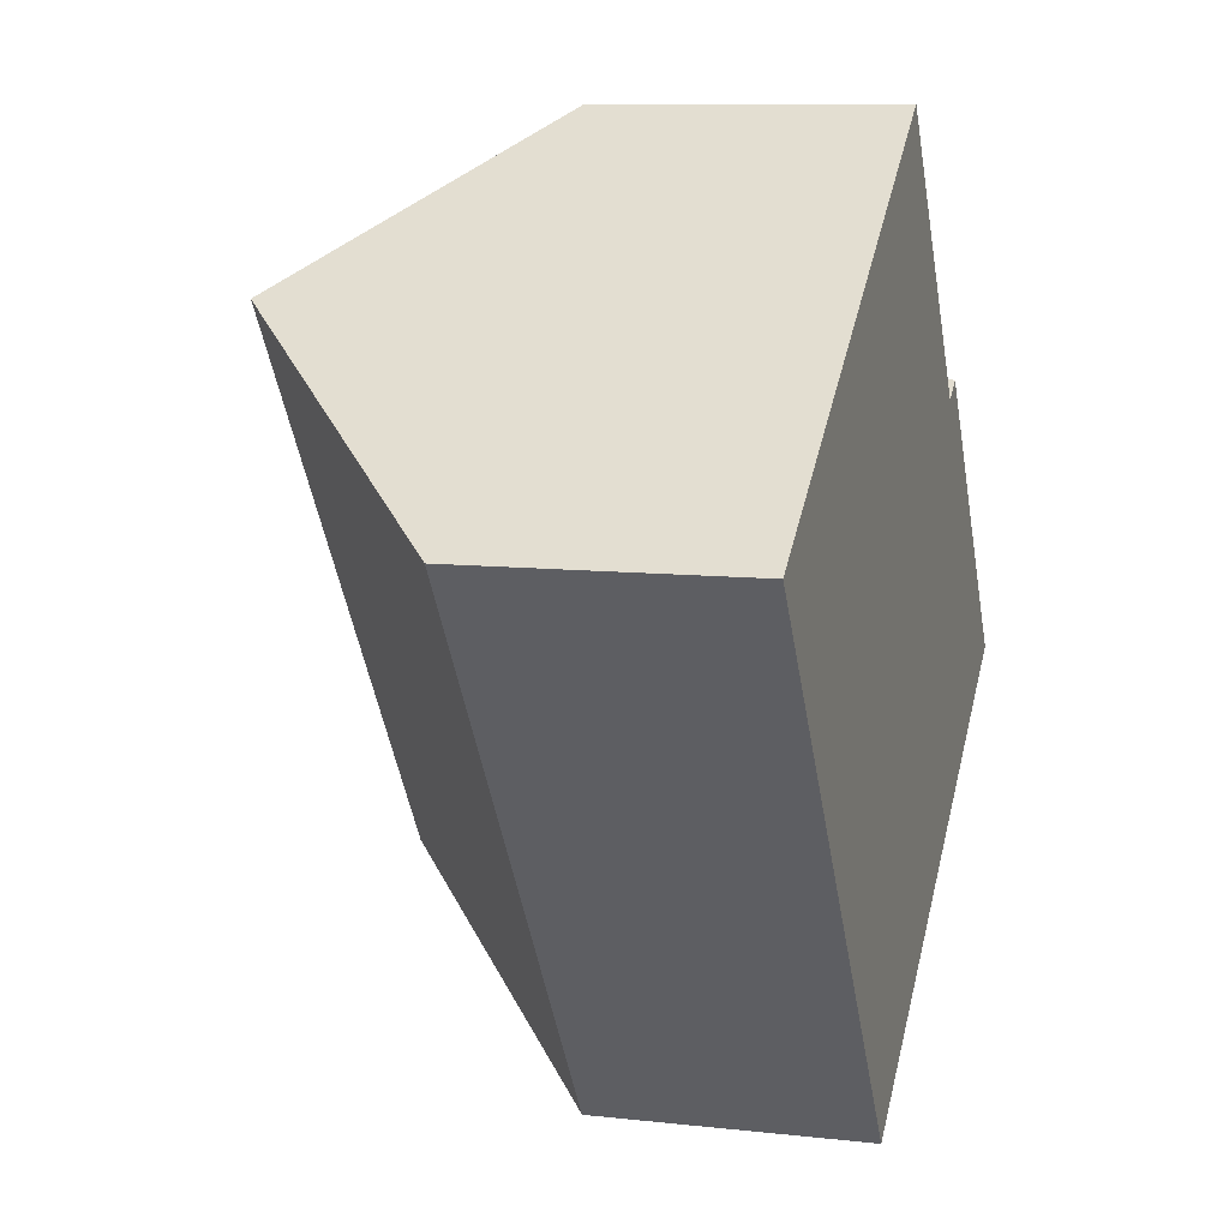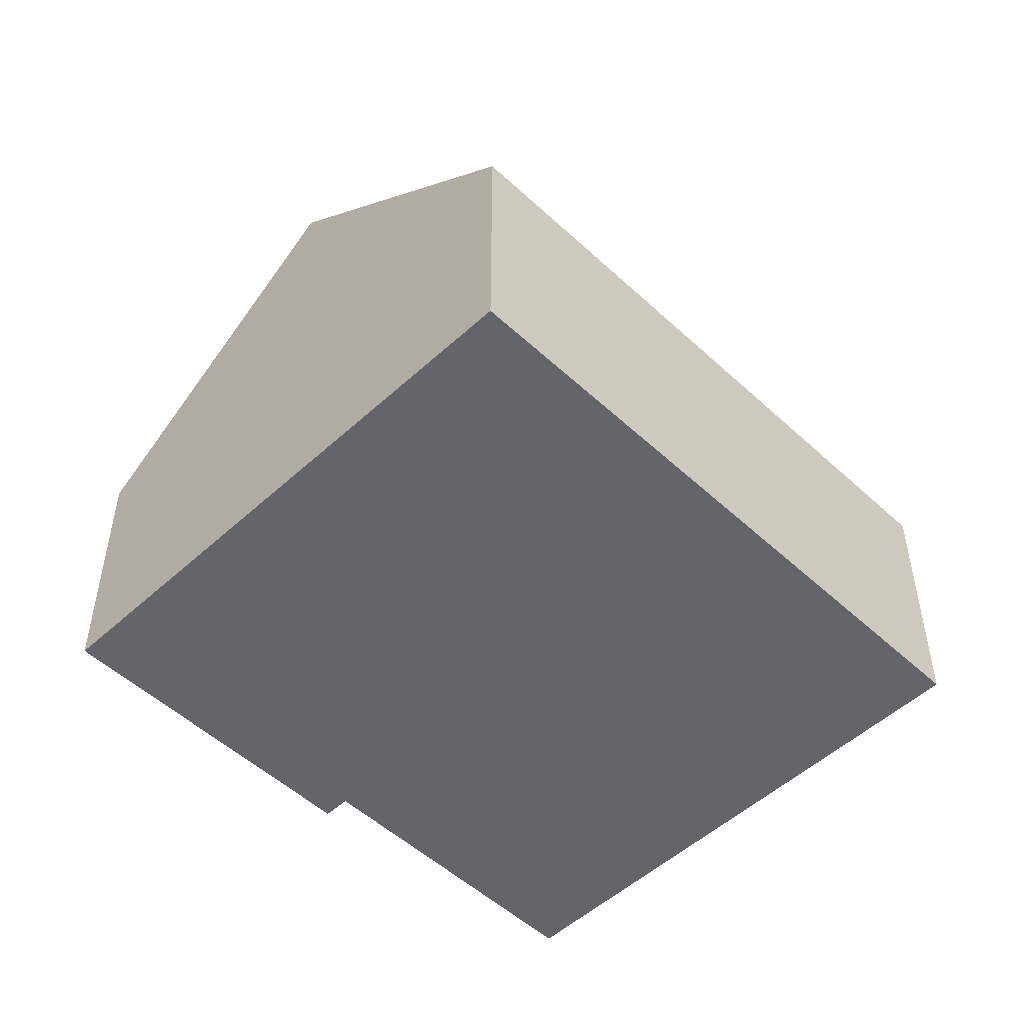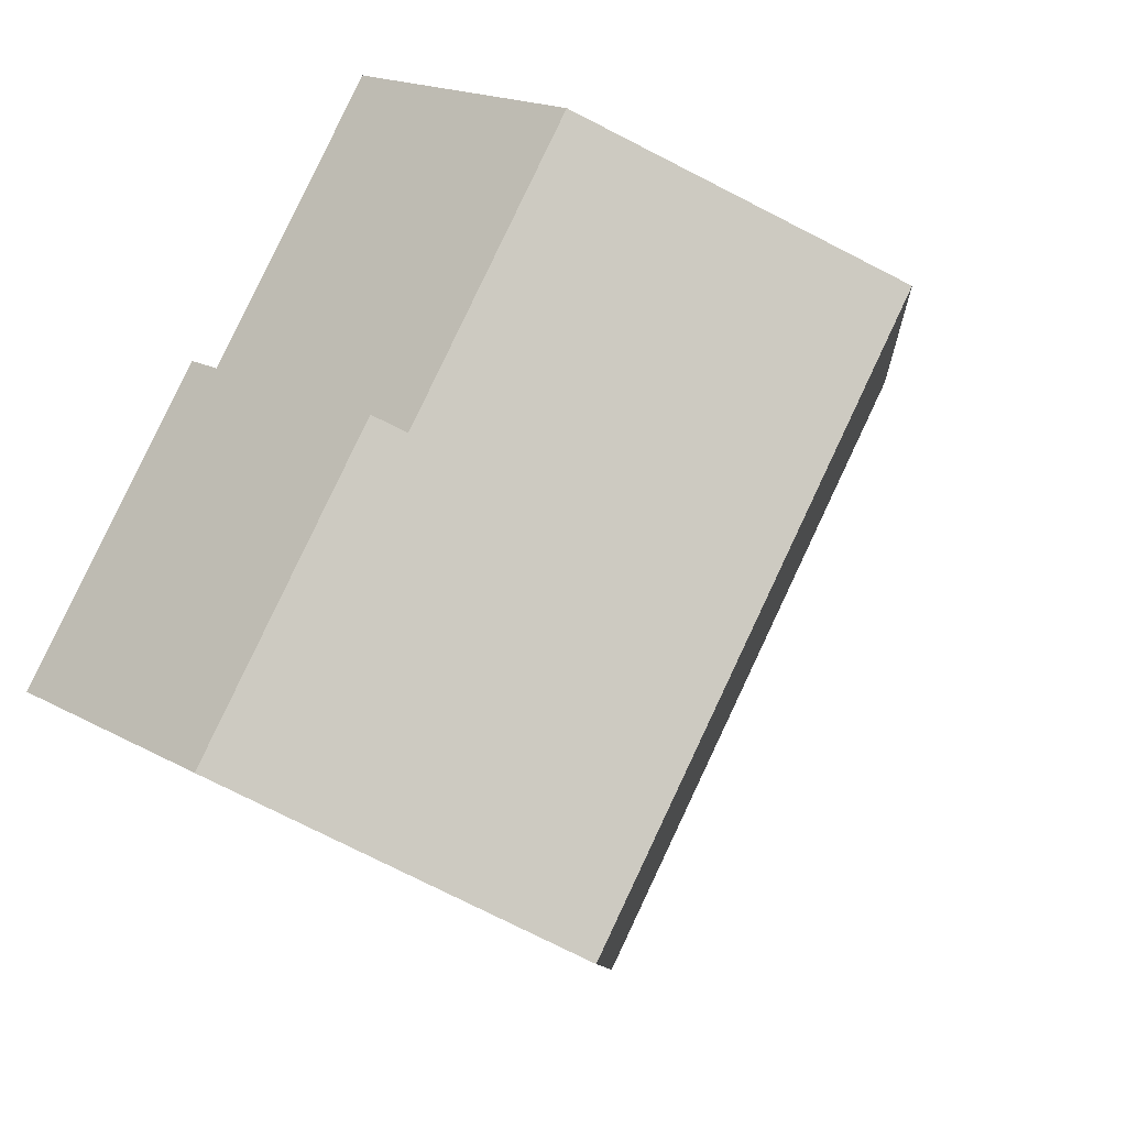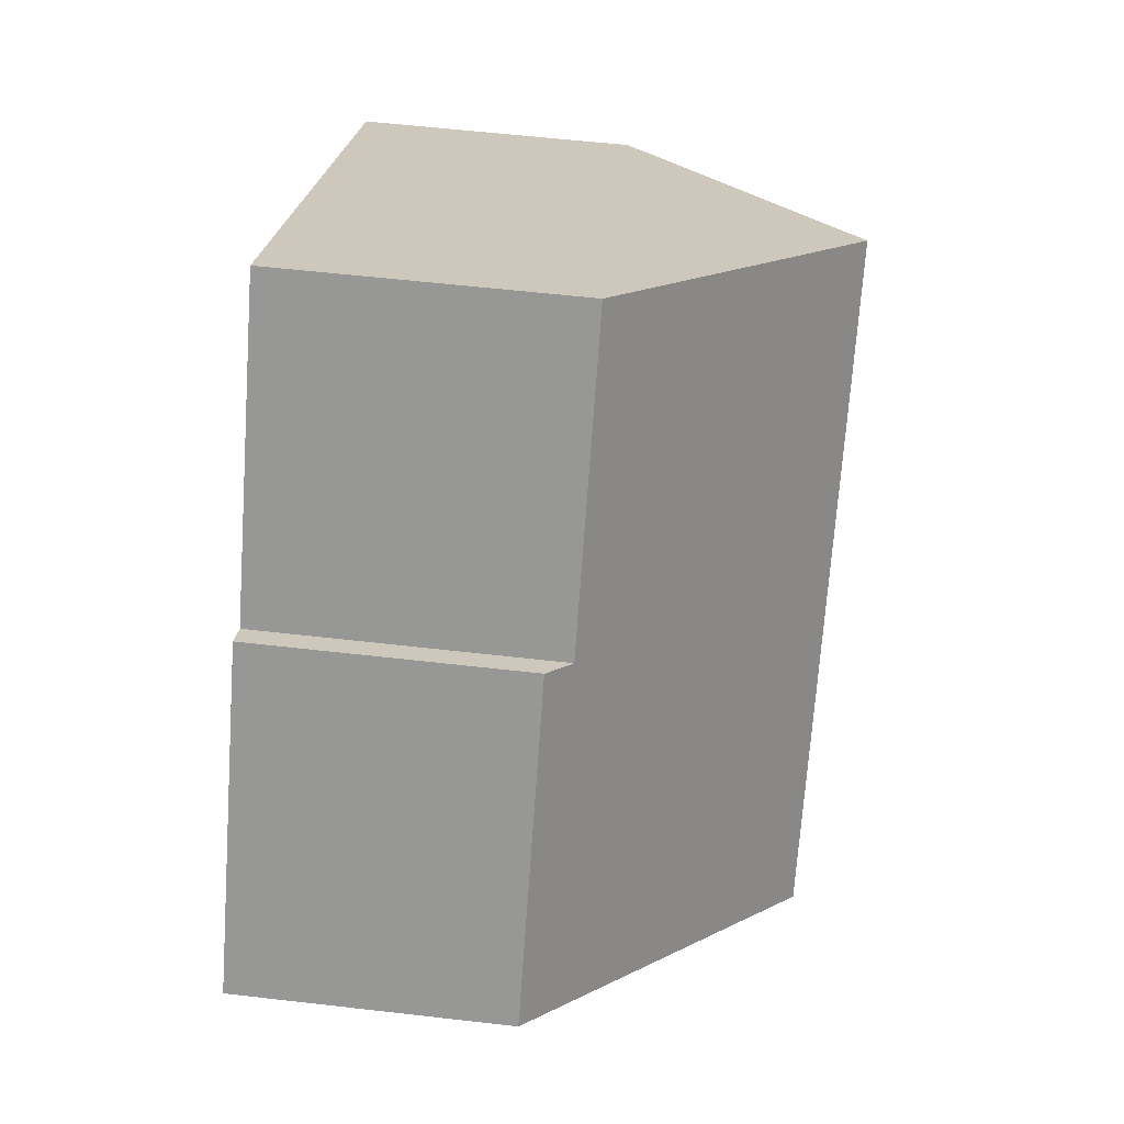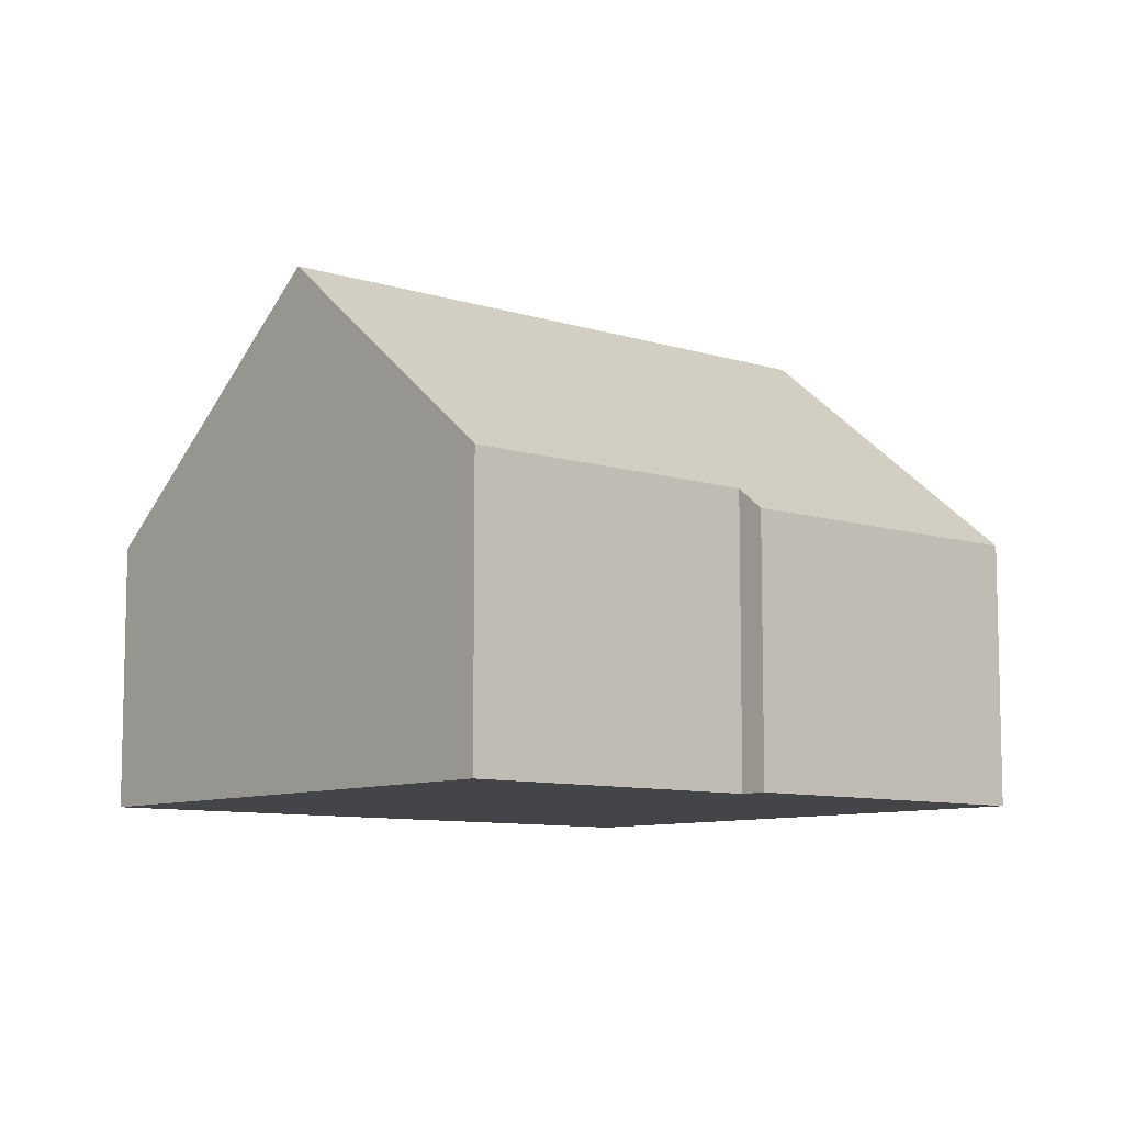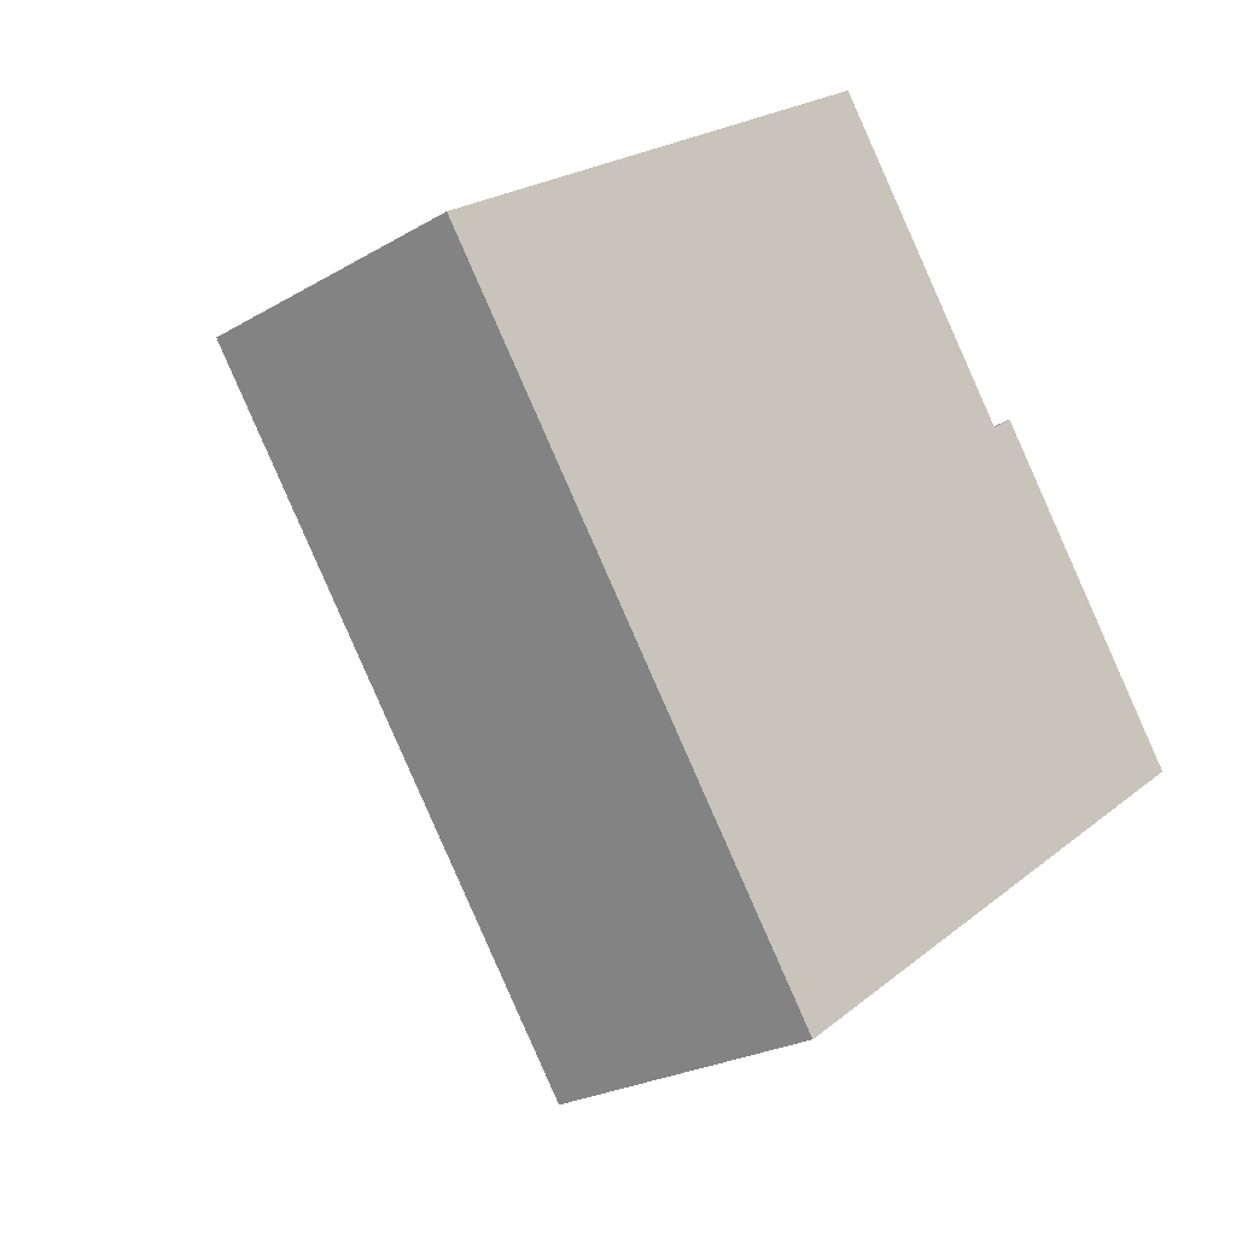
<metadata>
{"format":"obj","ext":"obj","renderer":"f3d","projection":"perspective","resolution":1024,"background":"white","views":[{"elev":9.3,"azim":-73.5,"up":"+Z"},{"elev":-51.5,"azim":-170.5,"up":"+Y"},{"elev":17.8,"azim":137.6,"up":"+Z"},{"elev":56.5,"azim":96.9,"up":"+Z"},{"elev":-8.8,"azim":13.8,"up":"+Y"},{"elev":-24.1,"azim":-45.7,"up":"+Z"}]}
</metadata>
<code>
v  16.96 5.165 -3.771
v  12.66 5.605 1.328
v  13.11 5.165 1.649
v  4.752 9.79 3.37
v  12.21 9.79 -7.141
v  9.051 5.605 6.419
v  7.455 5.166 -10.51
v  0 5.165 3.163e-16
v  0 0 0
v  4.752 -2.064e-16 3.37
v  9.051 -3.93e-16 6.419
v  12.66 -8.132e-17 1.328
v  13.11 -1.01e-16 1.649
v  16.96 2.309e-16 -3.771
v  12.21 4.373e-16 -7.141
v  7.455 6.436e-16 -10.51
g defaultobject
f 1 2 3
f 2 1 4
f 4 1 5
f 4 6 2
f 7 4 5
f 4 7 8
f 9 4 8
f 4 9 6
f 6 9 10
f 6 10 11
f 12 3 2
f 3 12 13
f 11 2 6
f 2 11 12
f 13 1 3
f 1 13 14
f 14 5 1
f 5 14 7
f 7 14 15
f 7 15 16
f 16 8 7
f 8 16 9
f 13 15 14
f 15 13 12
f 15 12 11
f 15 11 16
f 16 11 10
f 16 10 9

</code>
